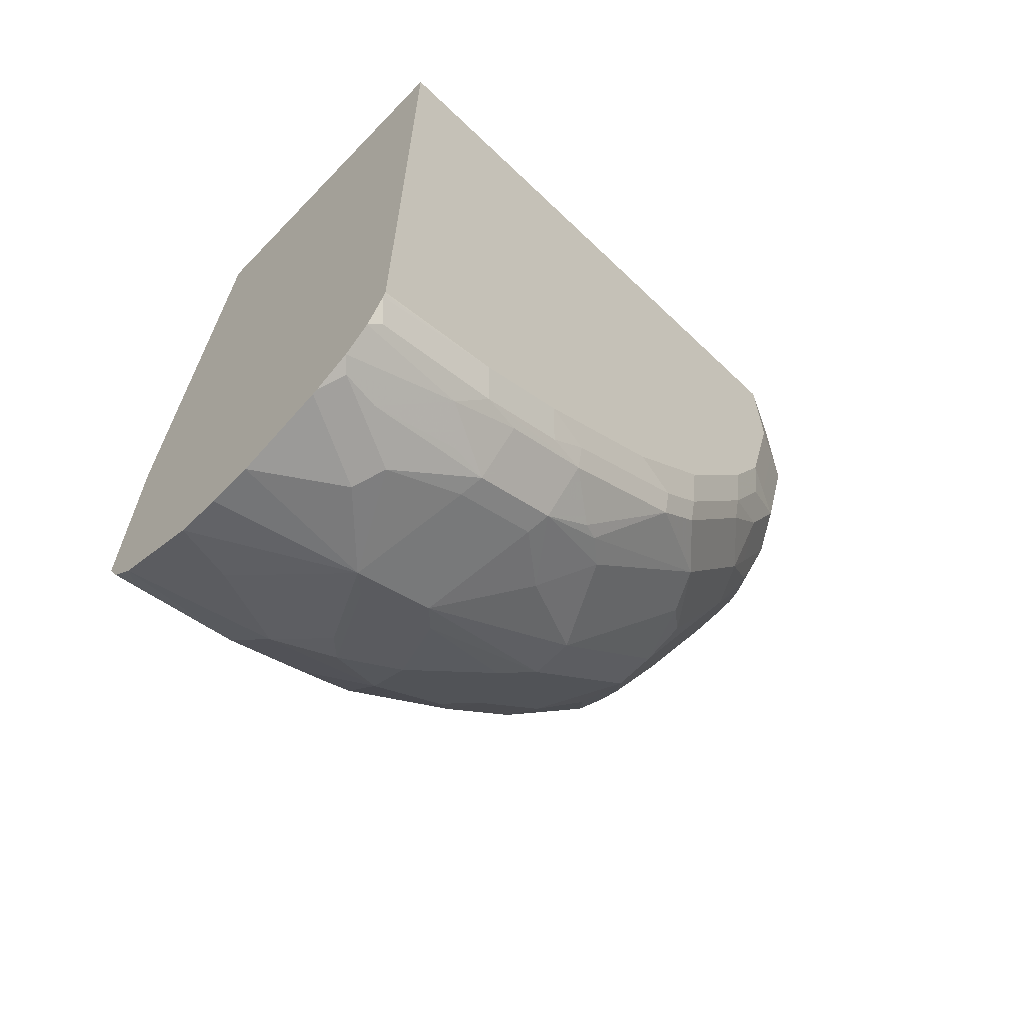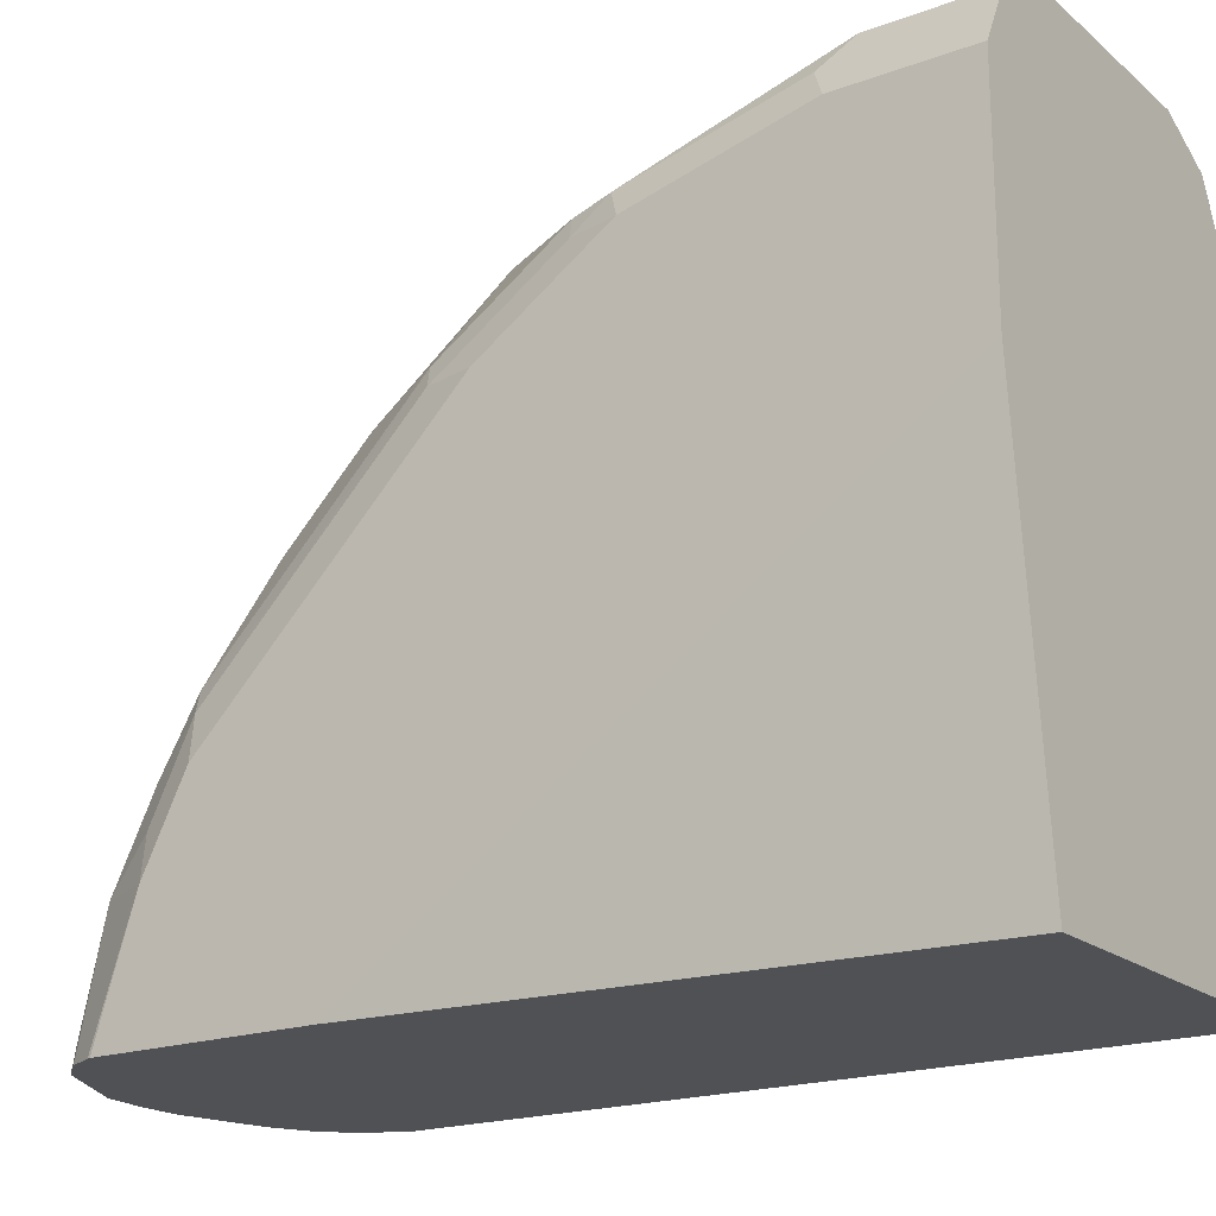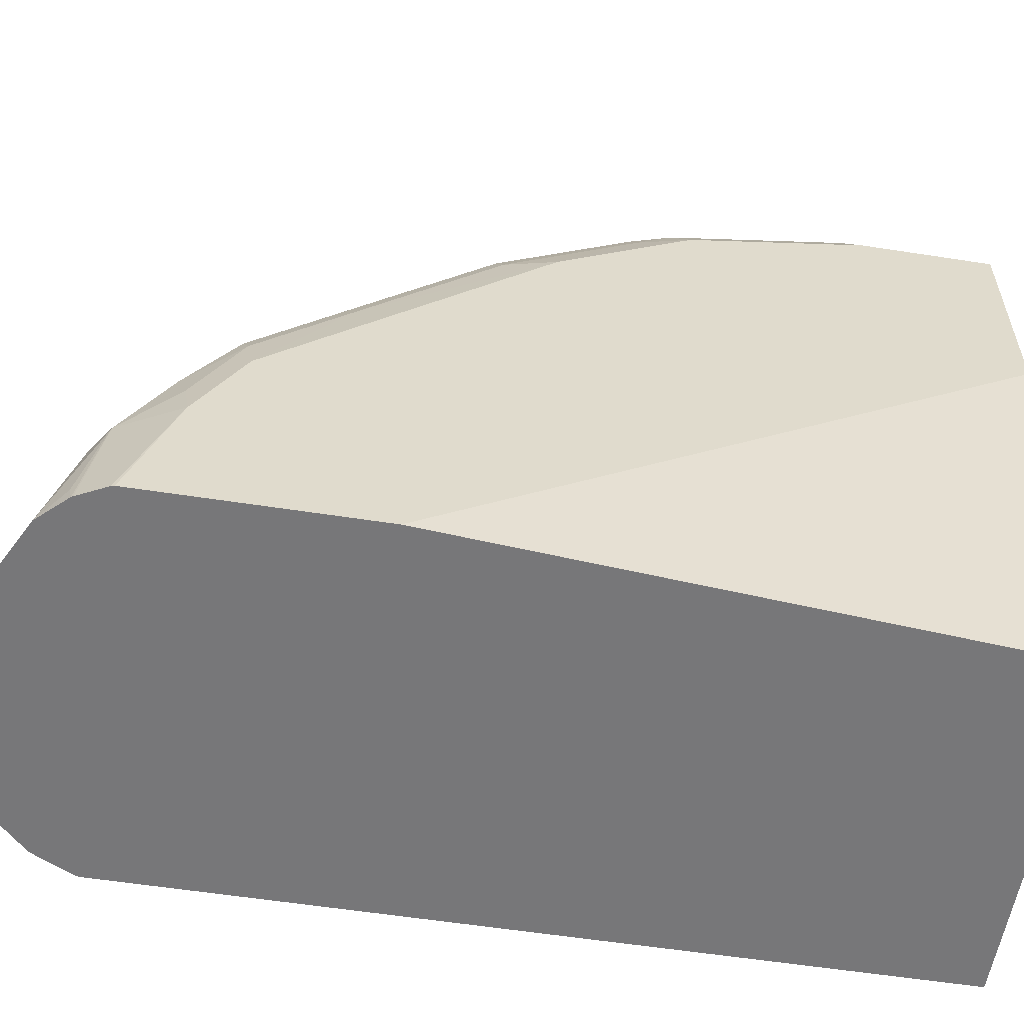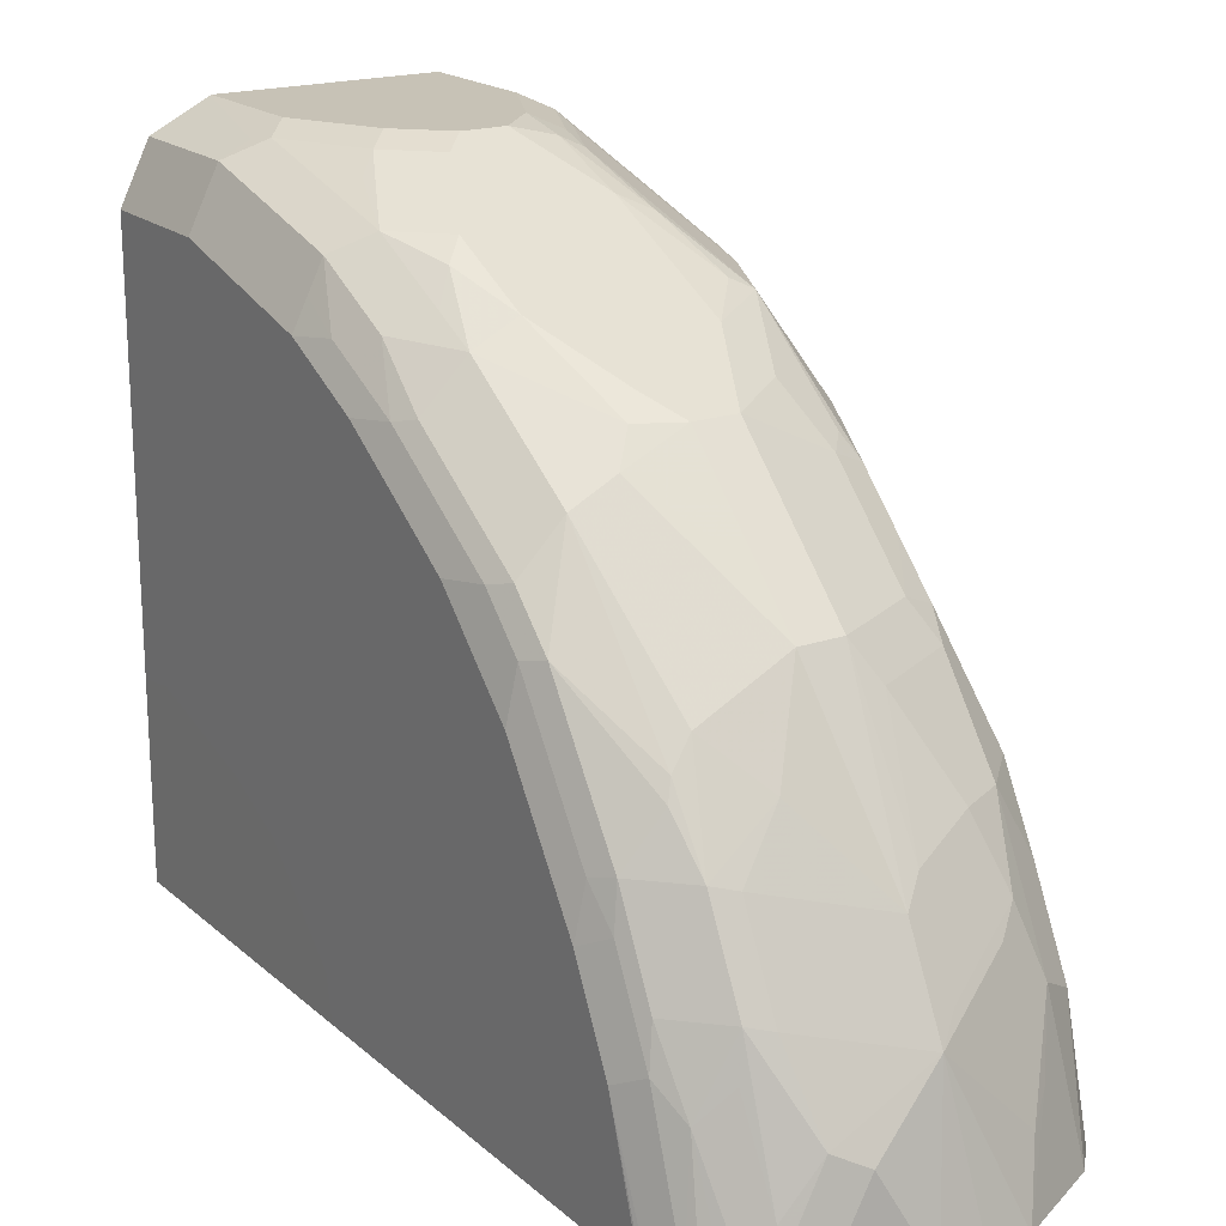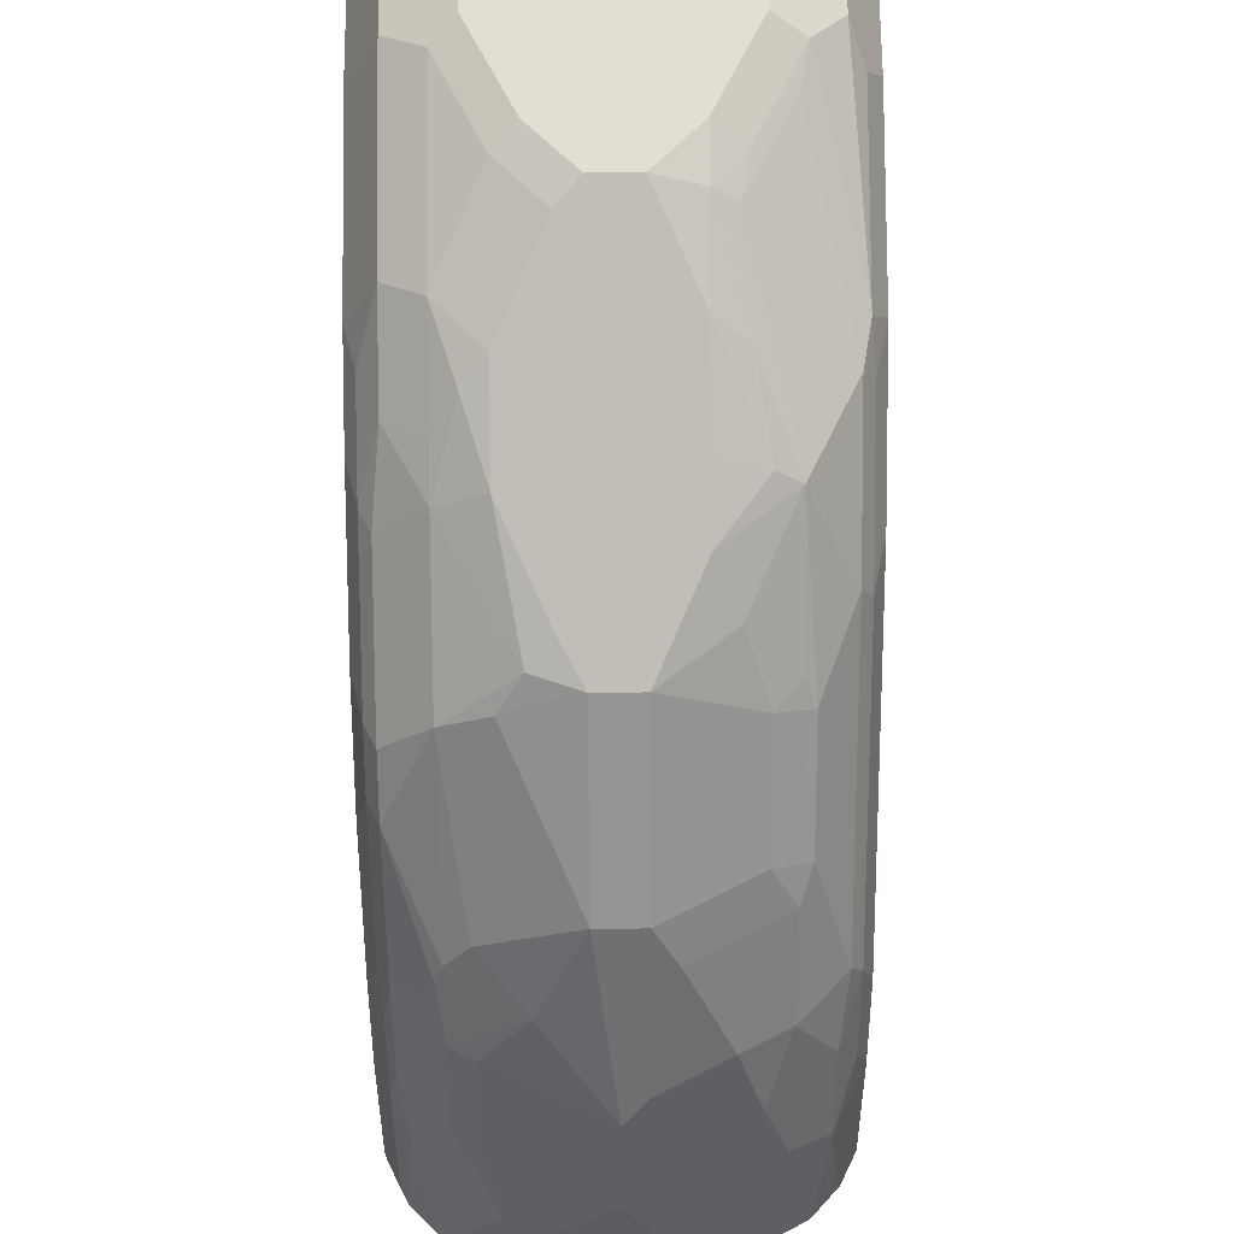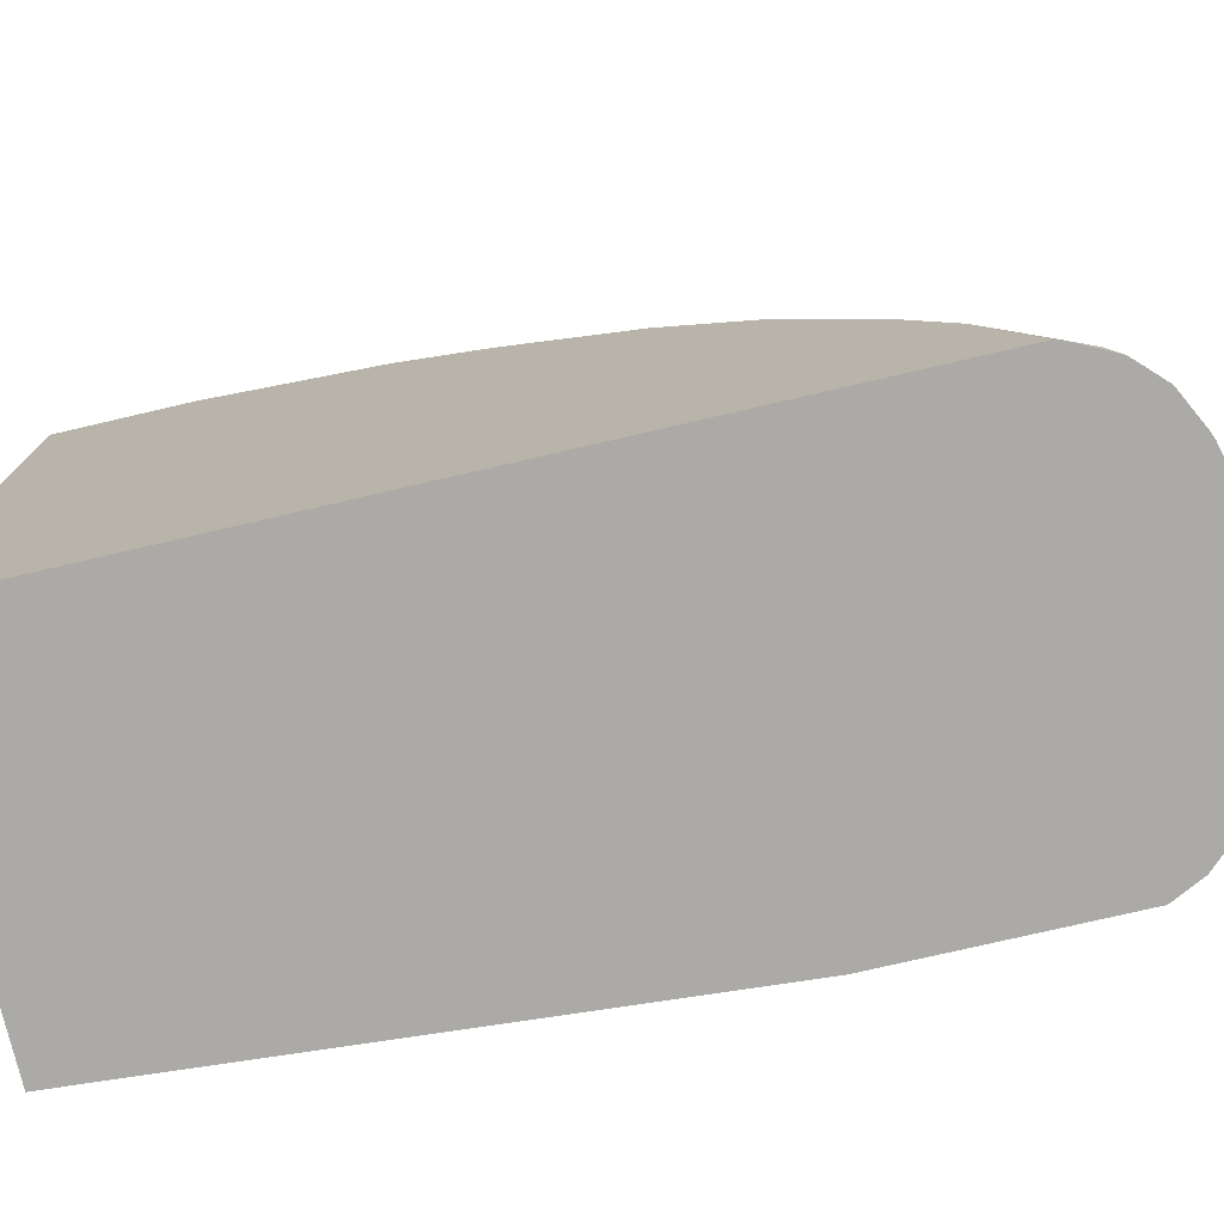
<metadata>
{"format":"obj","ext":"obj","renderer":"f3d","projection":"perspective","resolution":1024,"background":"white","views":[{"elev":-64.3,"azim":-133.9,"up":"+Y"},{"elev":-19.6,"azim":124.4,"up":"+Z"},{"elev":-57.2,"azim":80.8,"up":"+Z"},{"elev":19.3,"azim":-33.1,"up":"+Z"},{"elev":67.5,"azim":-0.5,"up":"+Z"},{"elev":-75.9,"azim":-76.9,"up":"+Z"}]}
</metadata>
<code>
v -0.4363 -0.0005692 -0.09093
v -0.4352 -0.0005692 -0.09149
v -0.5272 -0.0005692 -0.09093
v -0.4363 -0.05455 -0.09093
v -0.4242 -0.0005692 -0.09697
v -0.4242 -0.06062 -0.09697
v -0.5276 -0.0005692 -0.0911
v -0.5272 -0.05455 -0.09093
v -0.4545 -0.09092 -0.09093
v -0.4121 -0.0005692 -0.103
v -0.4121 -0.04851 -0.103
v -0.4424 -0.09696 -0.09697
v -0.4454 -0.1137 -0.1
v -0.4272 -0.07728 -0.1
v -0.406 -0.1333 -0.1333
v -0.5393 -0.0005692 -0.09697
v -0.5393 -0.05455 -0.09697
v -0.5363 -0.06364 -0.09546
v -0.509 -0.09092 -0.09093
v -0.4727 -0.1091 -0.09093
v -0.4545 -0.1114 -0.09546
v -0.3999 -0.0005692 -0.1273
v -0.406 -0.06062 -0.1152
v -0.4424 -0.1515 -0.1152
v -0.4272 -0.1864 -0.1364
v -0.409 -0.15 -0.1364
v -0.4045 -0.1477 -0.1455
v -0.3999 -0.1273 -0.1455
v -0.5514 -0.0005692 -0.103
v -0.5514 -0.05455 -0.103
v -0.5363 -0.1363 -0.1137
v -0.5272 -0.1091 -0.1023
v -0.5181 -0.1 -0.09546
v -0.4908 -0.1091 -0.09093
v -0.4727 -0.1212 -0.09697
v -0.4545 -0.1454 -0.1091
v -0.3999 -0.0005692 -0.2182
v -0.3999 -0.05455 -0.1273
v -0.4363 -0.1841 -0.1318
v -0.4545 -0.206 -0.1394
v -0.4727 -0.2424 -0.1576
v -0.4454 -0.2227 -0.1545
v -0.4363 -0.2424 -0.1758
v -0.4272 -0.2318 -0.1727
v -0.4227 -0.2386 -0.1818
v -0.409 -0.2045 -0.1727
v -0.4045 -0.2022 -0.1818
v -0.3999 -0.1818 -0.1818
v -0.5575 -0.0005692 -0.1152
v -0.5575 -0.05455 -0.1152
v -0.5514 -0.1273 -0.1212
v -0.5181 -0.1545 -0.1137
v -0.5363 -0.1727 -0.1318
v -0.5272 -0.1636 -0.1205
v -0.4999 -0.1182 -0.09546
v -0.4908 -0.1212 -0.09697
v -0.4545 -0.1576 -0.1152
v -0.4181 -0.0005692 -0.3807
v -0.3999 -0.2353 -0.3807
v -0.4545 -0.1818 -0.1273
v -0.4908 -0.2424 -0.1576
v -0.4727 -0.2787 -0.1939
v -0.4363 -0.2787 -0.2121
v -0.4227 -0.2568 -0.2
v -0.409 -0.2772 -0.2454
v -0.4045 -0.2568 -0.2363
v -0.4045 -0.2204 -0.2
v -0.3999 -0.2909 -0.2908
v -0.5635 -0.0005692 -0.1273
v -0.5635 -0.05455 -0.1273
v -0.5575 -0.1273 -0.1333
v -0.559 -0.1454 -0.1432
v -0.5514 -0.1636 -0.1394
v -0.509 -0.1454 -0.1091
v -0.5181 -0.1909 -0.1318
v -0.5363 -0.1909 -0.1409
v -0.509 -0.1576 -0.1152
v -0.5637 -0.0005692 -0.3807
v -0.3999 -0.3262 -0.3807
v -0.509 -0.1818 -0.1273
v -0.4999 -0.2272 -0.15
v -0.509 -0.2363 -0.1568
v -0.5181 -0.2454 -0.1682
v -0.4908 -0.2787 -0.1939
v -0.4727 -0.2969 -0.2121
v -0.4636 -0.3045 -0.2273
v -0.4272 -0.2863 -0.2273
v -0.4227 -0.2749 -0.2182
v -0.409 -0.2954 -0.2636
v -0.4045 -0.2931 -0.2727
v -0.4045 -0.3113 -0.309
v -0.3999 -0.309 -0.3272
v -0.5637 -0.0005692 -0.3
v -0.5637 -0.01821 -0.2974
v -0.5635 -0.1273 -0.1455
v -0.559 -0.1818 -0.1614
v -0.5545 -0.1909 -0.1591
v -0.5363 -0.2454 -0.1773
v -0.5637 -0.1391 -0.3807
v -0.4002 -0.3273 -0.3807
v -0.4908 -0.2969 -0.2121
v -0.4818 -0.3408 -0.2818
v -0.4727 -0.334 -0.2727
v -0.4363 -0.2977 -0.2363
v -0.4454 -0.3227 -0.2636
v -0.4272 -0.3136 -0.2636
v -0.4121 -0.3151 -0.2908
v -0.4121 -0.3333 -0.3272
v -0.4059 -0.3388 -0.3807
v -0.5637 -0.07273 -0.3132
v -0.5637 -0.09965 -0.3264
v -0.5635 -0.1636 -0.1636
v -0.5635 -0.2182 -0.2
v -0.559 -0.2363 -0.1977
v -0.5545 -0.2454 -0.1954
v -0.5545 -0.2636 -0.2136
v -0.5363 -0.3 -0.2409
v -0.5272 -0.2969 -0.2303
v -0.5637 -0.136 -0.3628
v -0.5635 -0.3262 -0.3807
v -0.509 -0.3151 -0.2484
v -0.5272 -0.3227 -0.2704
v -0.4818 -0.359 -0.3181
v -0.4727 -0.3522 -0.309
v -0.4363 -0.334 -0.2908
v -0.4272 -0.3408 -0.3181
v -0.4171 -0.3509 -0.3807
v -0.409 -0.3408 -0.3727
v -0.4064 -0.3395 -0.3807
v -0.5635 -0.2545 -0.2363
v -0.559 -0.2545 -0.2159
v -0.5545 -0.3 -0.2681
v -0.5393 -0.303 -0.2484
v -0.5363 -0.3181 -0.2681
v -0.5635 -0.309 -0.3272
v -0.5635 -0.2909 -0.2908
v -0.5633 -0.3272 -0.3807
v -0.5272 -0.3408 -0.3068
v -0.5211 -0.3575 -0.3393
v -0.509 -0.3636 -0.3454
v -0.4908 -0.3722 -0.3807
v -0.4727 -0.3722 -0.3807
v -0.4545 -0.37 -0.3807
v -0.4636 -0.359 -0.3363
v -0.4454 -0.3408 -0.3
v -0.4454 -0.359 -0.3545
v -0.4363 -0.3522 -0.3454
v -0.559 -0.2909 -0.2704
v -0.5575 -0.303 -0.2848
v -0.5575 -0.3212 -0.3211
v -0.5545 -0.3181 -0.3045
v -0.5363 -0.3363 -0.3045
v -0.5625 -0.3293 -0.3807
v -0.5575 -0.3393 -0.3757
v -0.5363 -0.3545 -0.359
v -0.5393 -0.3575 -0.3757
v -0.5272 -0.3634 -0.3807
v -0.5514 -0.3333 -0.3333
v -0.5393 -0.3393 -0.3211
v -0.5575 -0.3393 -0.3807
v -0.555 -0.3443 -0.3807
v -0.5443 -0.355 -0.3807
v -0.5393 -0.3575 -0.3807
v -0.5293 -0.3625 -0.3807
v -0.5497 -0.3497 -0.3807
f 92 108 109
f 89 106 107
f 91 108 92
f 92 109 100
f 91 107 108
f 90 107 91
f 89 107 90
f 86 105 106
f 87 106 89
f 87 104 106
f 86 106 104
f 86 103 105
f 86 104 87
f 85 103 86
f 85 102 103
f 85 101 102
f 87 89 88
f 94 110 95
f 98 117 118
f 95 111 112
f 103 124 125
f 83 101 84
f 103 125 105
f 102 124 103
f 102 123 124
f 102 138 123
f 102 122 138
f 102 121 122
f 101 121 102
f 101 118 121
f 99 120 119
f 98 116 117
f 98 115 116
f 96 115 97
f 96 114 115
f 96 113 114
f 96 112 113
f 95 110 111
f 83 118 101
f 70 94 95
f 82 98 83
f 68 91 92
f 68 90 91
f 66 90 68
f 66 89 90
f 65 89 66
f 64 89 65
f 64 88 89
f 69 93 94
f 63 88 64
f 63 86 87
f 63 85 86
f 62 85 63
f 62 101 85
f 62 84 101
f 105 125 106
f 61 83 84
f 63 87 88
f 69 94 70
f 71 95 72
f 72 95 112
f 79 92 100
f 78 94 93
f 78 110 94
f 78 111 110
f 78 119 111
f 78 99 119
f 76 98 82
f 76 115 98
f 76 97 115
f 75 82 81
f 75 76 82
f 75 80 77
f 74 75 77
f 73 97 76
f 73 96 97
f 72 96 73
f 72 112 96
f 83 98 118
f 106 125 126
f 132 149 150
f 106 108 107
f 139 156 140
f 139 155 156
f 138 152 139
f 136 150 149
f 136 149 148
f 135 150 136
f 135 154 150
f 139 152 155
f 135 153 154
f 132 134 133
f 132 152 134
f 132 151 152
f 132 150 151
f 132 148 149
f 130 148 131
f 130 136 148
f 135 137 153
f 140 156 157
f 140 157 141
f 143 147 146
f 61 82 83
f 158 161 165
f 156 158 162
f 156 164 157
f 156 163 164
f 158 165 162
f 155 158 156
f 155 159 158
f 154 161 158
f 154 160 161
f 153 160 154
f 152 159 155
f 152 158 159
f 151 158 152
f 150 158 151
f 150 154 158
f 143 146 144
f 127 147 143
f 106 126 108
f 127 129 128
f 126 146 147
f 117 133 134
f 116 133 117
f 116 132 133
f 116 148 132
f 116 131 148
f 114 116 115
f 114 131 116
f 117 134 118
f 113 131 114
f 113 119 130
f 111 113 112
f 111 119 113
f 108 129 109
f 108 128 129
f 108 127 128
f 108 126 127
f 113 130 131
f 118 134 121
f 119 120 135
f 119 135 136
f 126 144 146
f 126 145 144
f 125 145 126
f 123 138 139
f 123 125 124
f 123 145 125
f 123 144 145
f 123 143 144
f 123 142 143
f 123 141 142
f 123 140 141
f 123 139 140
f 122 152 138
f 122 134 152
f 121 134 122
f 120 137 135
f 119 136 130
f 126 147 127
f 61 81 82
f 156 162 163
f 61 80 75
f 18 51 31
f 18 30 51
f 17 30 18
f 16 30 17
f 16 29 30
f 15 38 23
f 15 28 38
f 18 31 32
f 15 27 28
f 13 26 14
f 13 25 26
f 13 24 25
f 13 21 24
f 12 21 13
f 11 15 23
f 10 38 22
f 15 26 27
f 18 32 33
f 19 33 55
f 19 55 34
f 25 41 42
f 25 40 41
f 25 39 40
f 24 39 25
f 24 36 39
f 22 59 37
f 22 79 59
f 22 92 79
f 22 68 92
f 22 48 68
f 22 28 48
f 22 38 28
f 21 36 24
f 20 36 21
f 20 35 36
f 20 56 35
f 20 34 56
f 10 23 38
f 25 42 43
f 10 11 23
f 8 33 19
f 1 8 19
f 1 3 8
f 1 7 3
f 1 16 7
f 1 29 16
f 1 49 29
f 1 69 49
f 1 19 34
f 1 93 69
f 1 58 78
f 1 37 58
f 1 22 37
f 1 10 22
f 1 5 10
f 1 2 5
f 61 75 81
f 1 78 93
f 1 34 20
f 1 20 9
f 1 9 4
f 8 18 33
f 8 17 18
f 7 17 8
f 7 16 17
f 6 15 11
f 6 26 15
f 6 14 26
f 6 13 14
f 6 12 13
f 6 9 12
f 5 11 10
f 5 6 11
f 4 9 6
f 3 7 8
f 2 6 5
f 2 4 6
f 1 4 2
f 9 20 21
f 25 43 44
f 9 21 12
f 25 45 46
f 57 77 80
f 56 74 77
f 55 74 56
f 54 76 75
f 53 76 54
f 53 73 76
f 52 75 74
f 58 59 79
f 52 54 75
f 51 72 73
f 51 71 72
f 50 95 71
f 50 70 95
f 49 70 50
f 49 69 70
f 48 66 68
f 52 74 55
f 58 79 100
f 58 100 109
f 58 109 129
f 58 99 78
f 25 44 45
f 58 120 99
f 58 137 120
f 58 153 137
f 58 160 153
f 58 161 160
f 58 165 161
f 58 162 165
f 58 163 162
f 58 164 163
f 58 157 164
f 58 141 157
f 58 142 141
f 58 143 142
f 58 127 143
f 58 129 127
f 48 67 66
f 47 67 48
f 57 80 60
f 31 33 32
f 35 77 57
f 34 55 56
f 31 54 52
f 31 53 54
f 31 73 53
f 31 51 73
f 31 55 33
f 31 52 55
f 30 71 51
f 30 50 71
f 29 50 30
f 29 49 50
f 27 48 28
f 27 47 48
f 27 46 47
f 46 67 47
f 26 46 27
f 35 57 36
f 36 57 39
f 35 56 77
f 37 59 58
f 46 66 67
f 46 65 66
f 46 64 65
f 45 64 46
f 43 64 45
f 43 63 64
f 41 80 61
f 41 60 80
f 41 43 42
f 43 45 44
f 41 62 63
f 41 84 62
f 41 61 84
f 40 60 41
f 39 60 40
f 39 57 60
f 41 63 43
f 25 46 26

</code>
